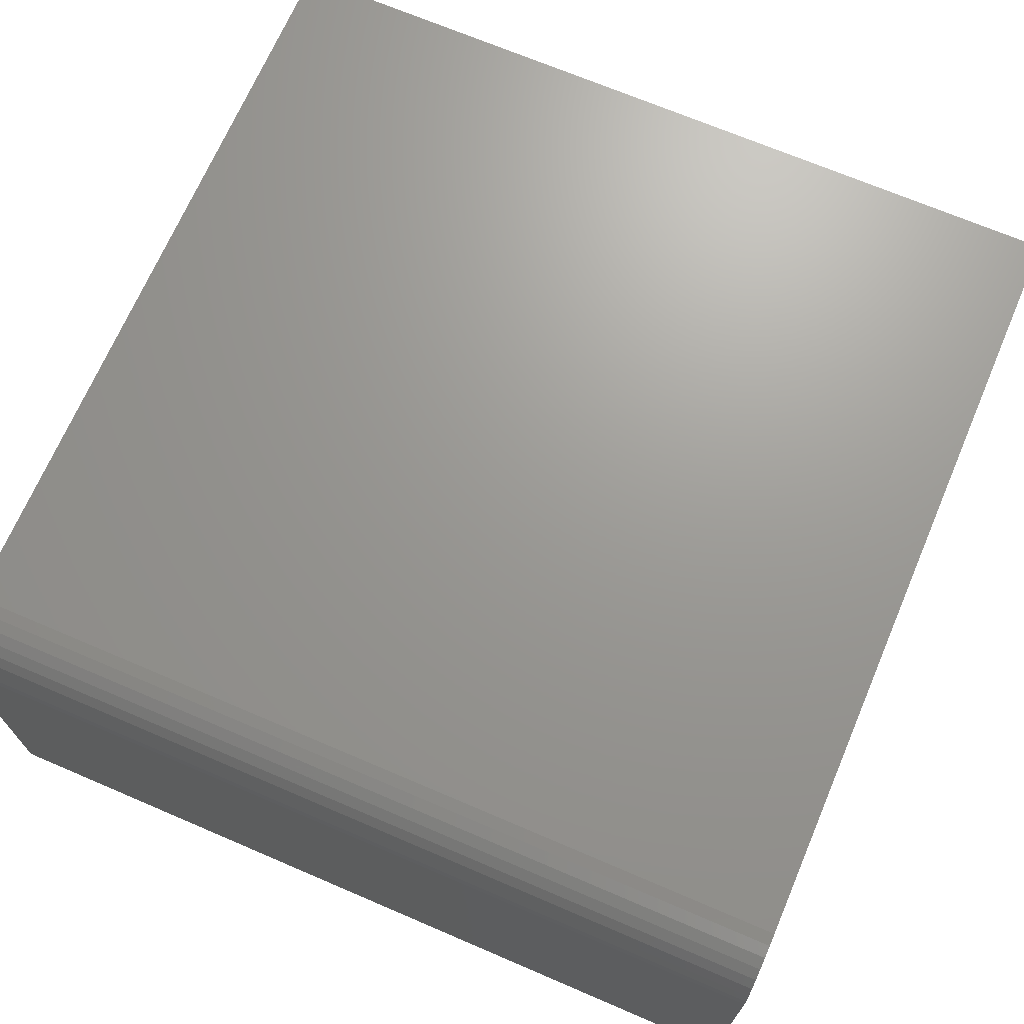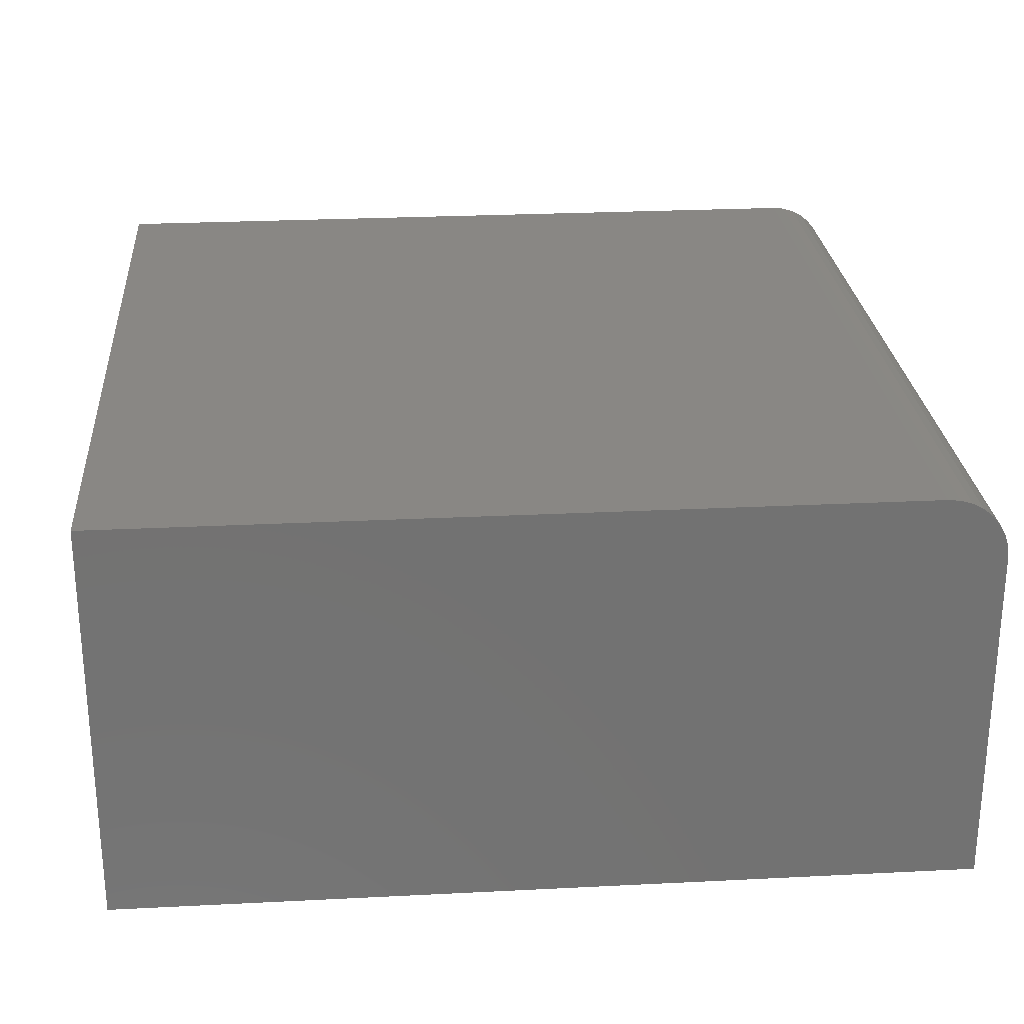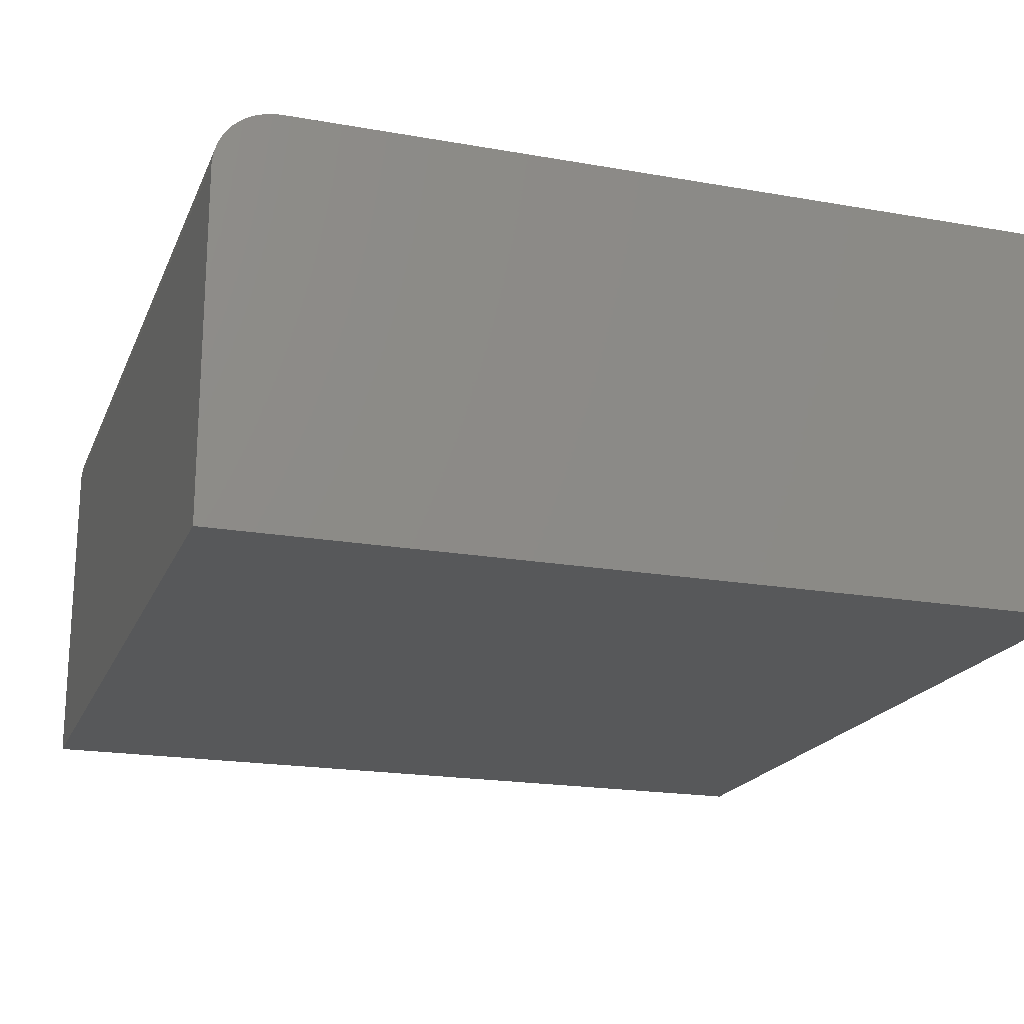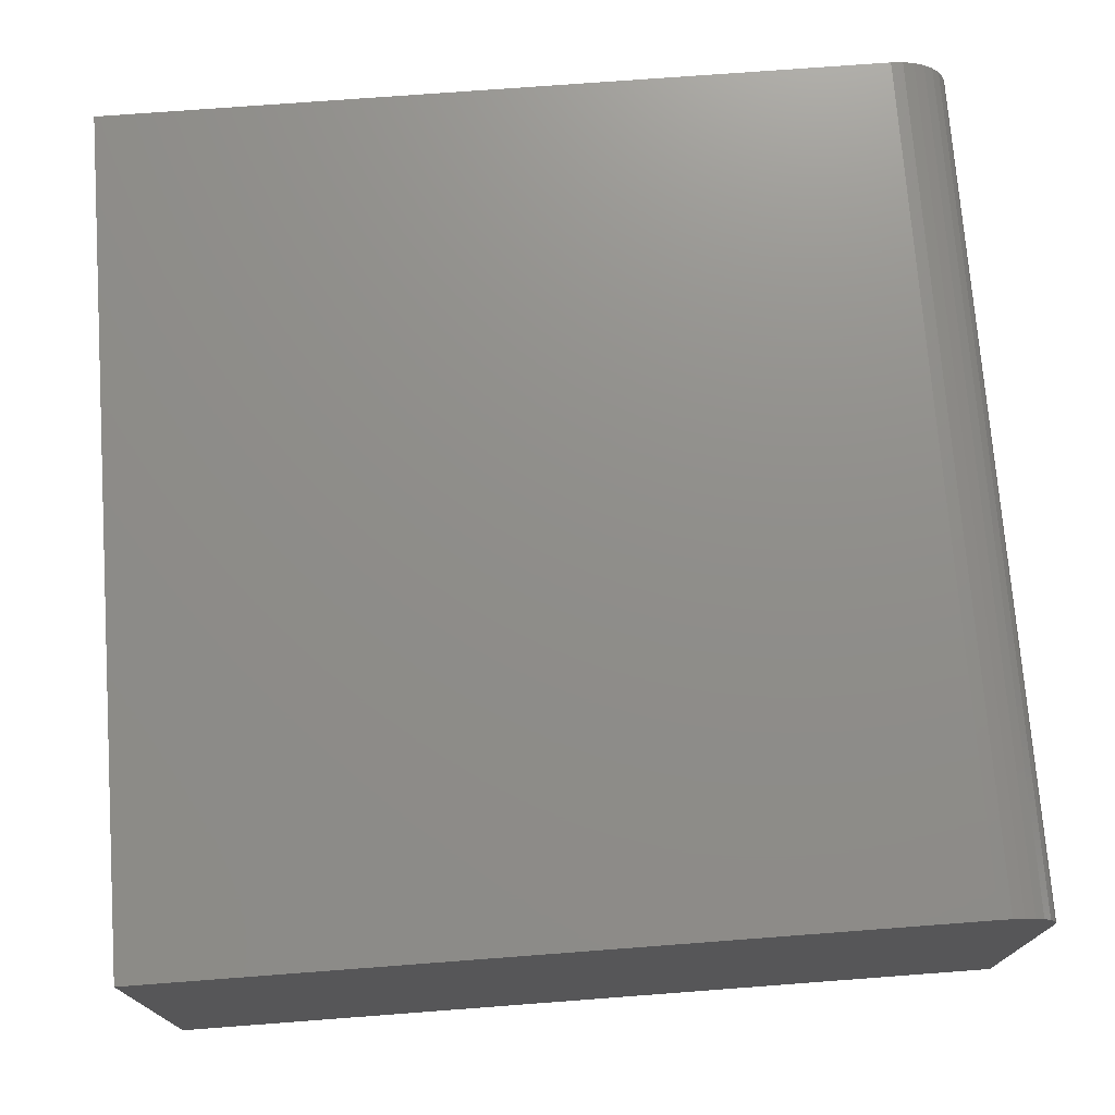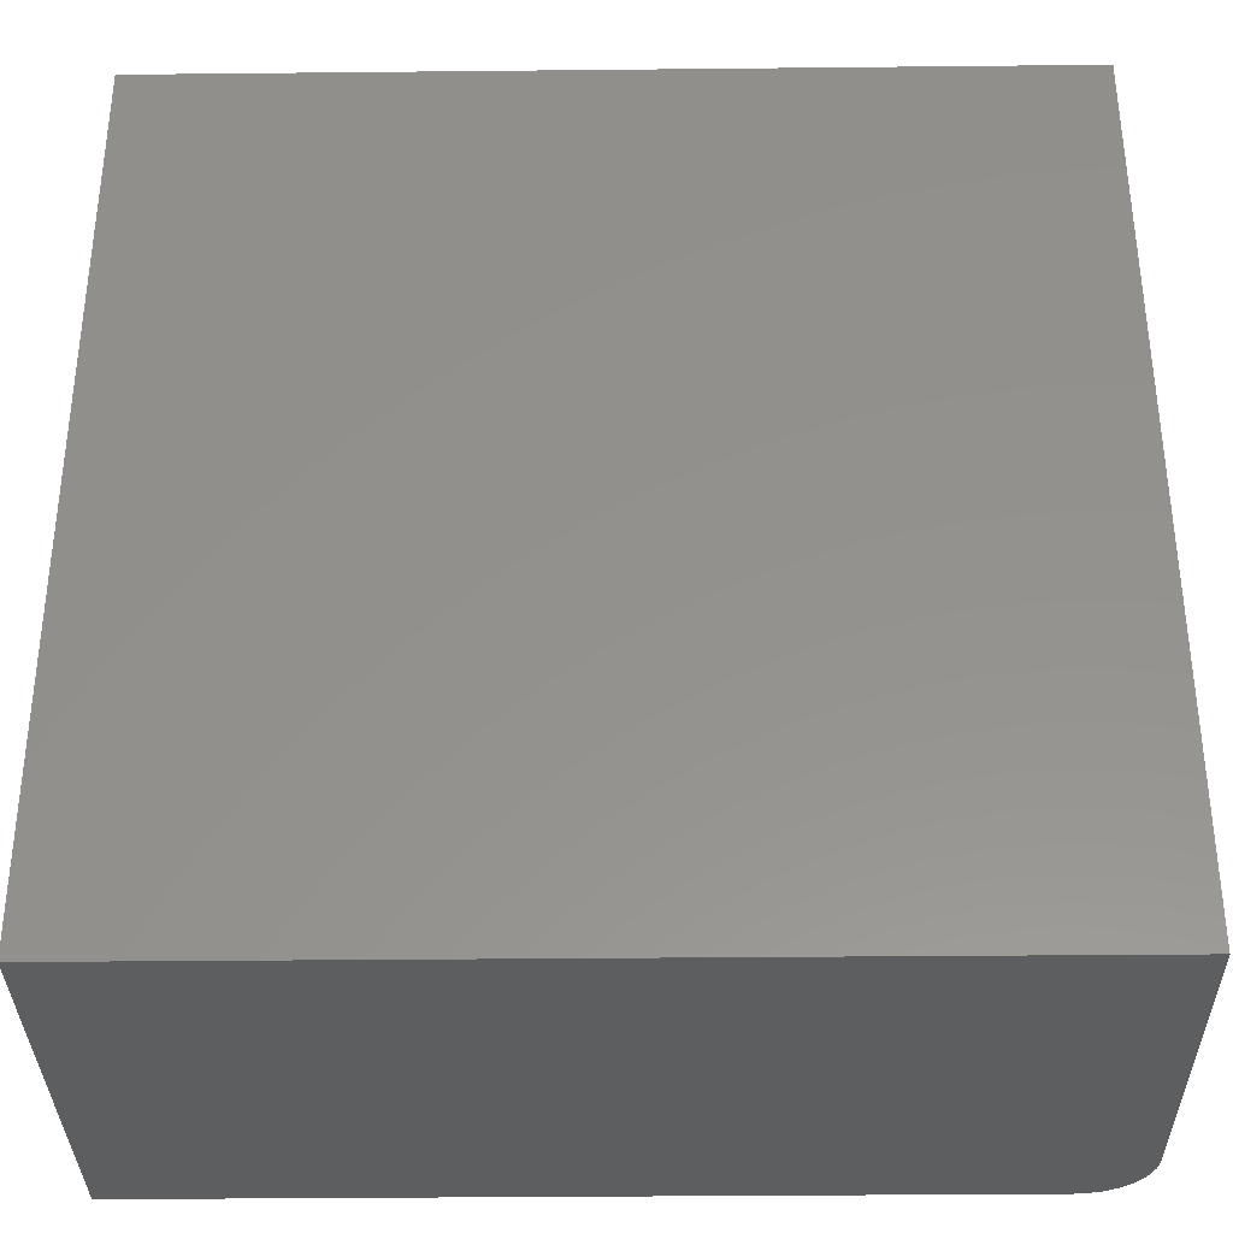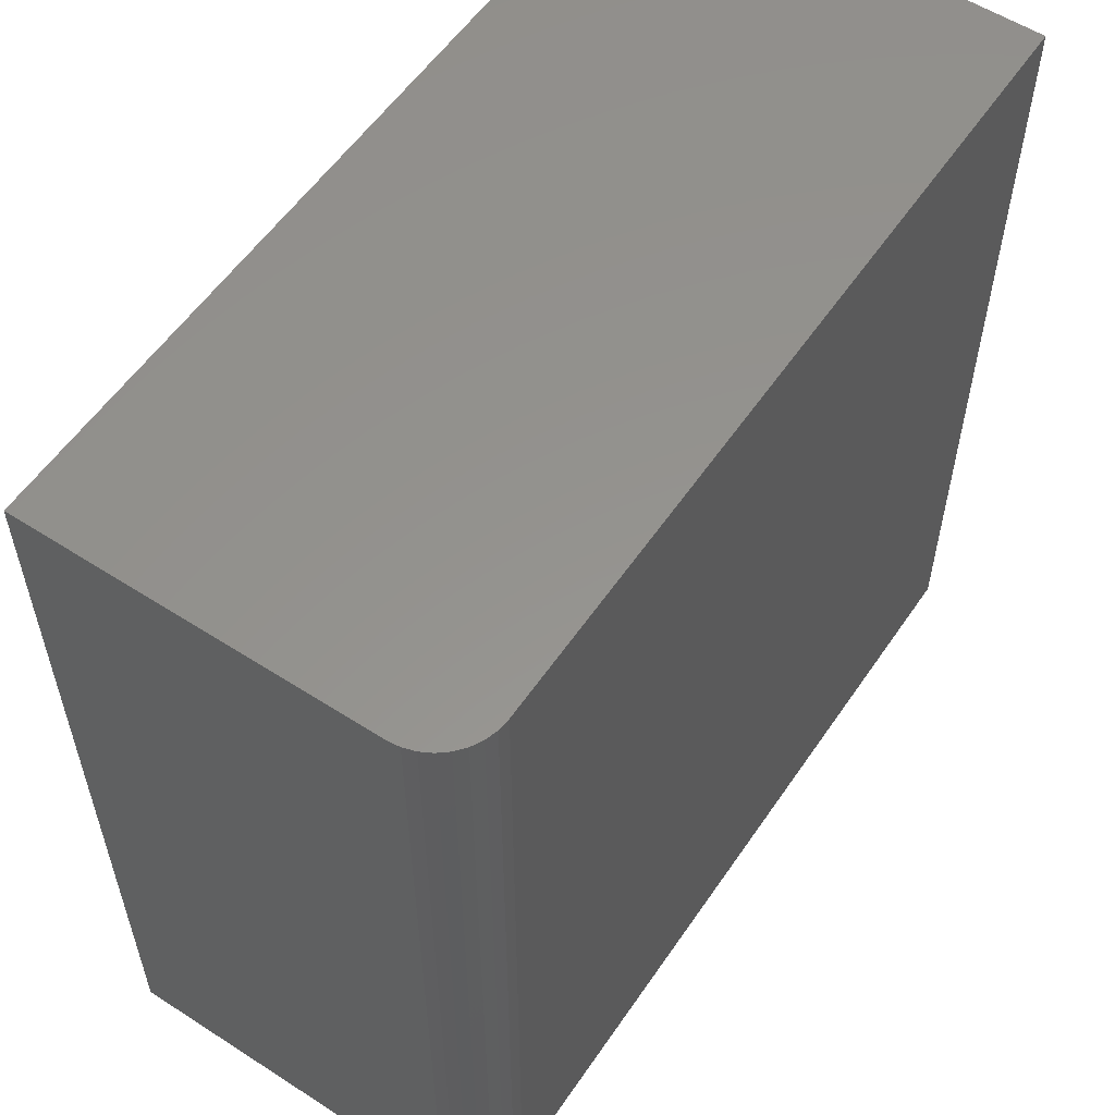
<metadata>
{"format":"stl","ext":"stl","renderer":"f3d","projection":"perspective","resolution":1024,"background":"white","views":[{"elev":69.5,"azim":113.2,"up":"+Y"},{"elev":25.9,"azim":-4.6,"up":"+Y"},{"elev":-19.6,"azim":161.8,"up":"+Y"},{"elev":73.6,"azim":-4.3,"up":"+Y"},{"elev":-34.4,"azim":0.8,"up":"+Z"},{"elev":56.6,"azim":123.9,"up":"+Z"}]}
</metadata>
<code>
# stl→obj: 24 verts, 44 faces
v -0.75 0 -0.75
v -0.75 1.665e-16 0.75
v 0.6406 1.544e-16 -0.75
v 0.6406 3.209e-16 0.75
v 0.75 -0.1094 0.75
v 0.7479 -0.08804 0.75
v 0.75 -0.7188 0.75
v -0.75 -0.7188 0.75
v 0.7417 -0.06752 0.75
v 0.7316 -0.04861 0.75
v 0.718 -0.03204 0.75
v 0.7014 -0.01843 0.75
v 0.6825 -0.008326 0.75
v 0.662 -0.002102 0.75
v 0.75 -0.7188 -0.75
v 0.75 -0.1094 -0.75
v -0.75 -0.7188 -0.75
v 0.662 -0.002102 -0.75
v 0.6825 -0.008326 -0.75
v 0.7014 -0.01843 -0.75
v 0.718 -0.03204 -0.75
v 0.7316 -0.04861 -0.75
v 0.7417 -0.06752 -0.75
v 0.7479 -0.08804 -0.75
f 1 2 3
f 3 2 4
f 5 6 7
f 4 2 8
f 4 8 7
f 4 7 6
f 4 6 9
f 4 9 10
f 4 10 11
f 4 11 12
f 4 12 13
f 4 13 14
f 15 16 7
f 7 16 5
f 15 17 1
f 15 1 3
f 15 3 18
f 15 18 19
f 15 19 20
f 15 20 21
f 15 21 22
f 15 22 23
f 15 23 24
f 15 24 16
f 3 4 18
f 18 4 14
f 18 14 19
f 19 14 13
f 19 13 20
f 20 13 12
f 20 12 21
f 21 12 11
f 21 11 22
f 22 11 10
f 22 10 23
f 23 10 9
f 23 9 24
f 24 9 6
f 24 6 16
f 16 6 5
f 17 15 8
f 8 15 7
f 8 2 17
f 17 2 1

</code>
